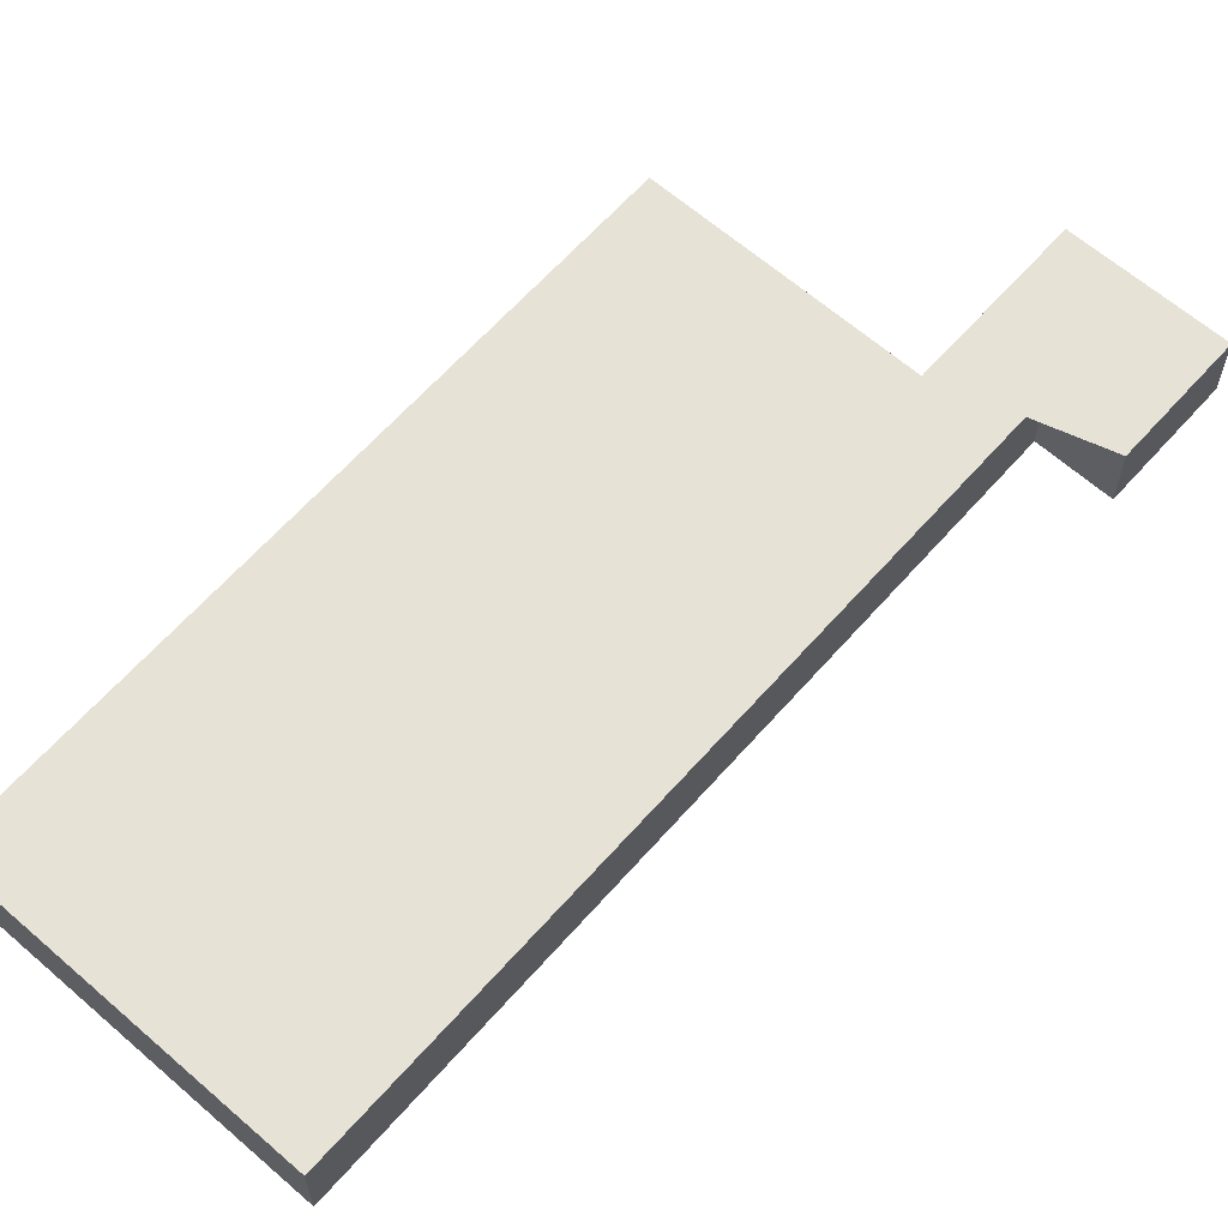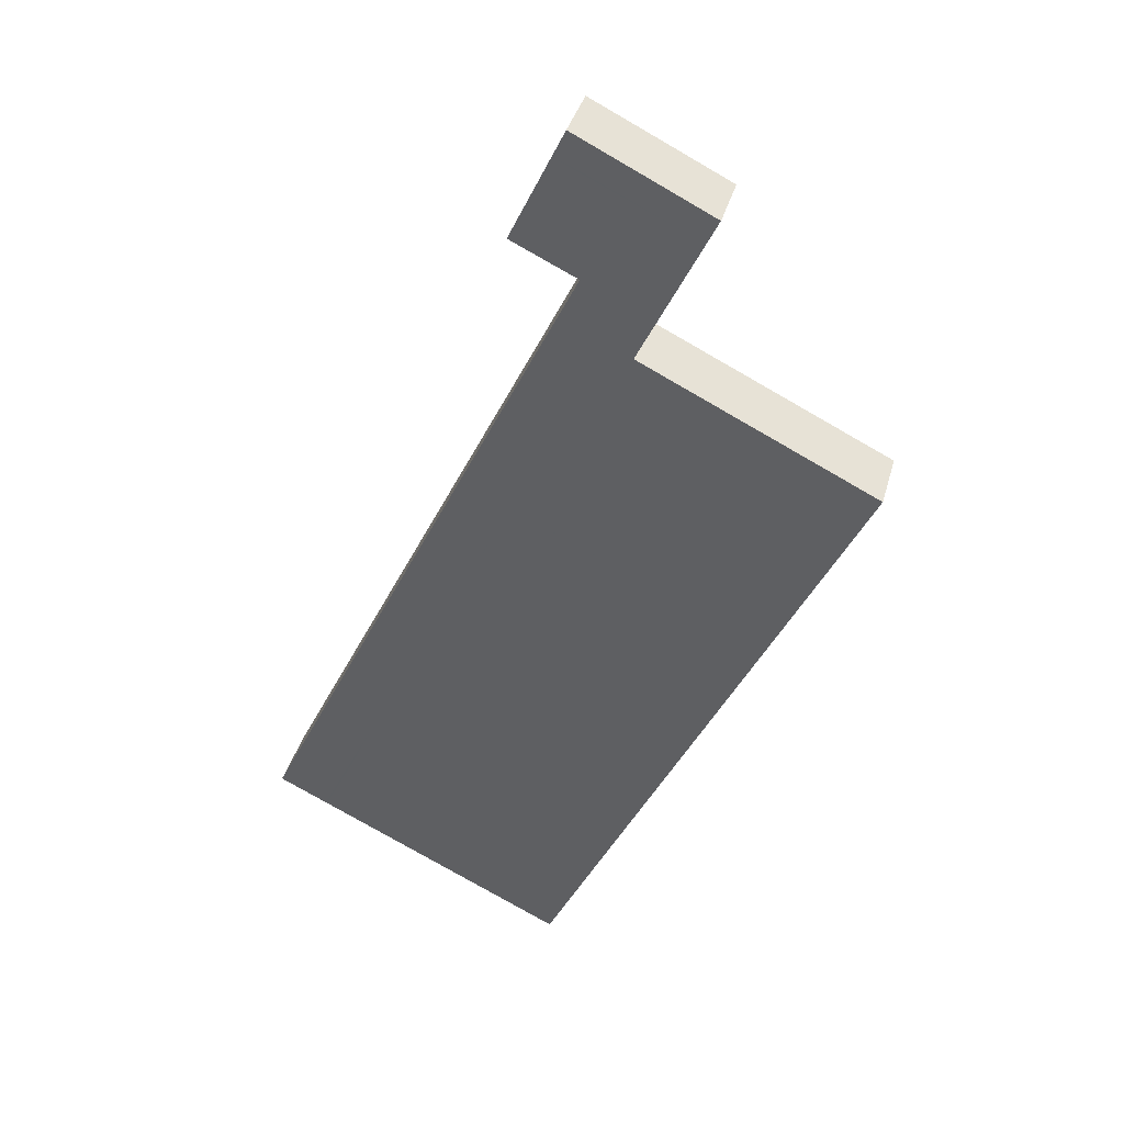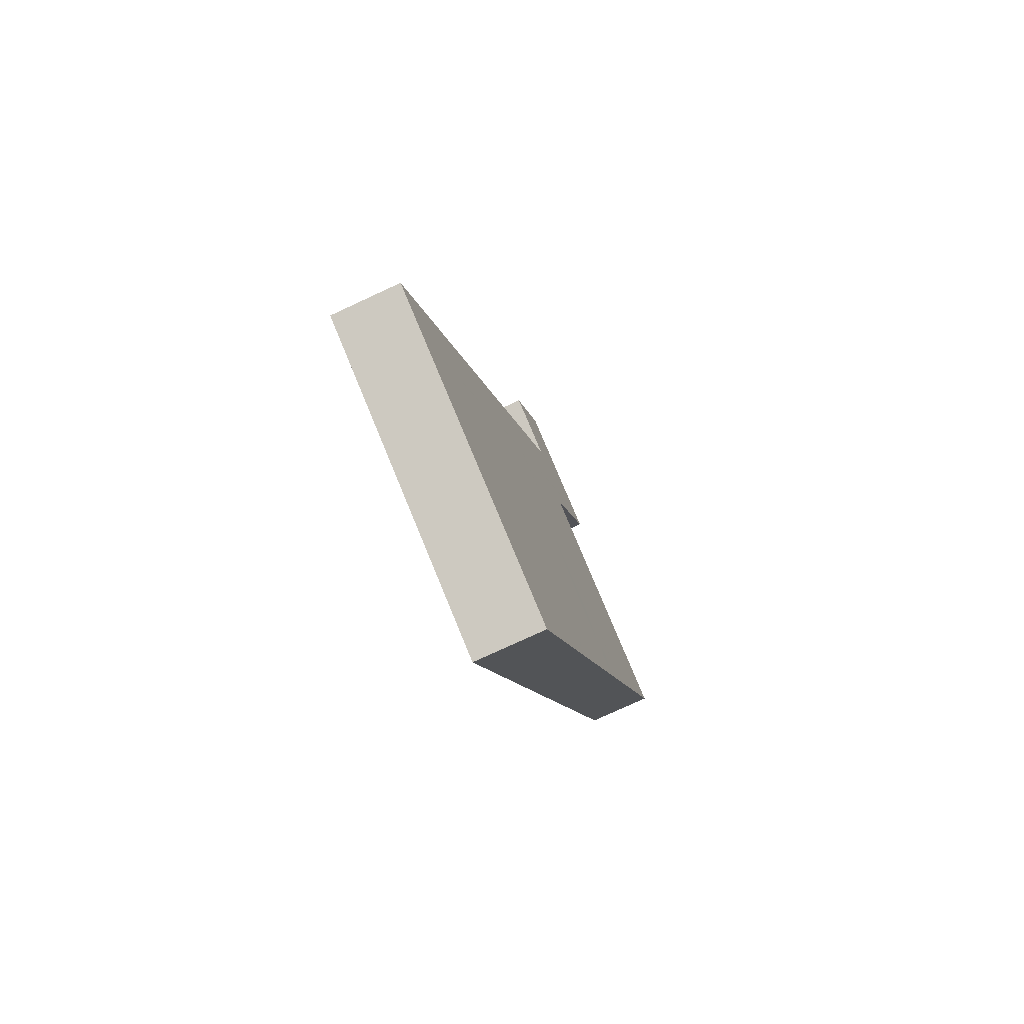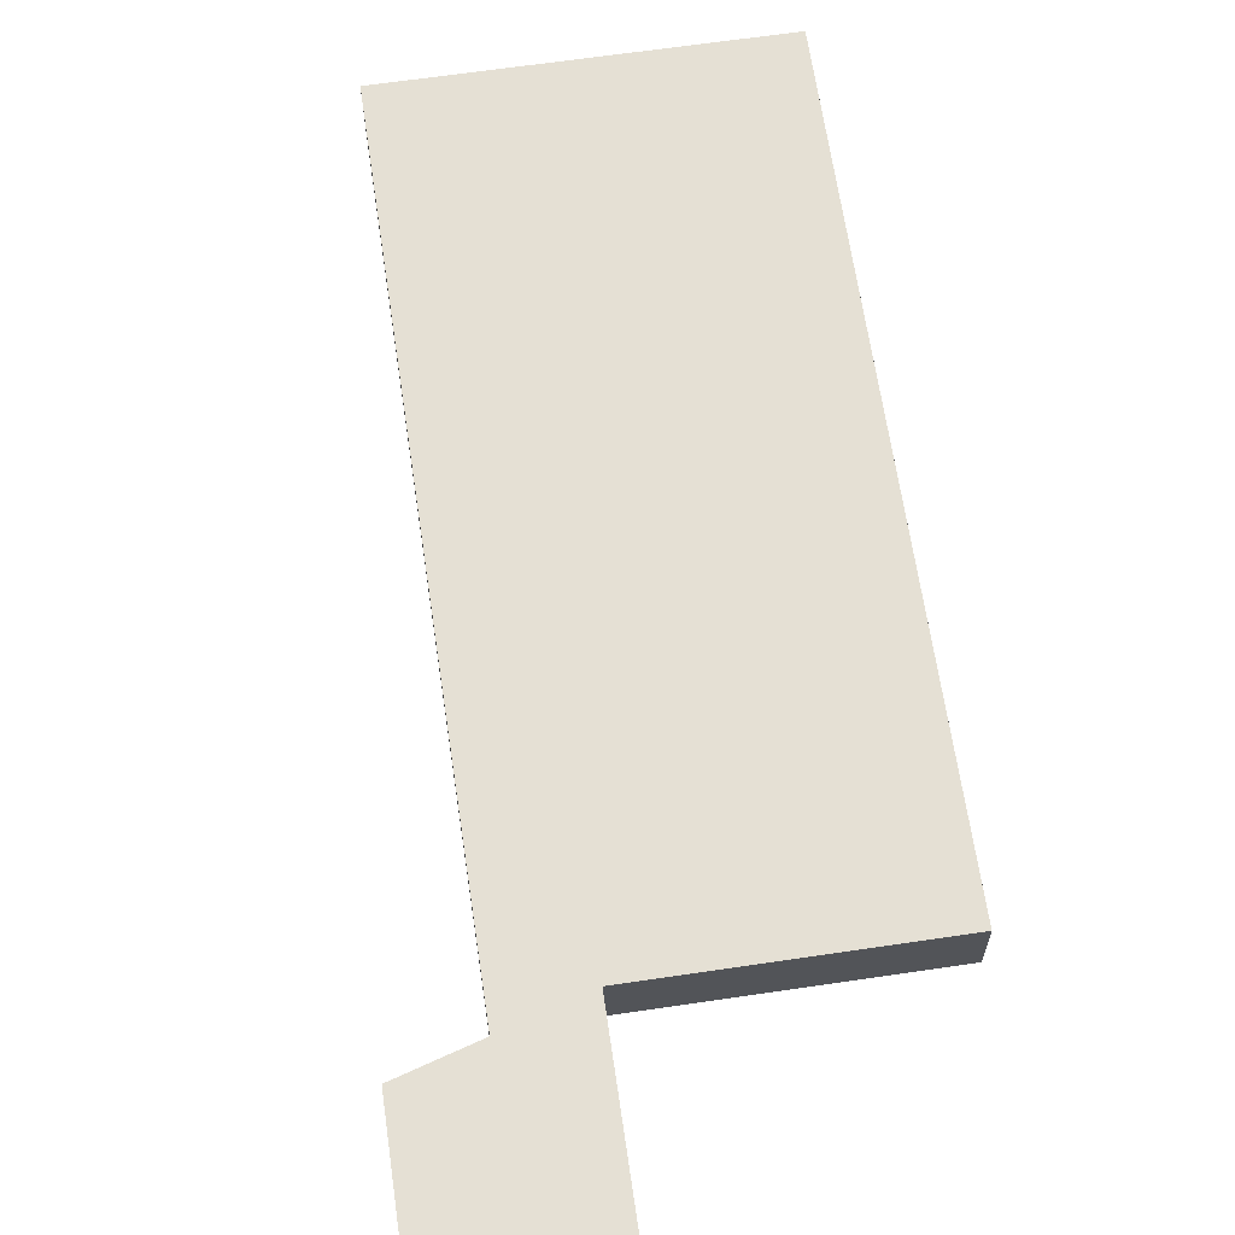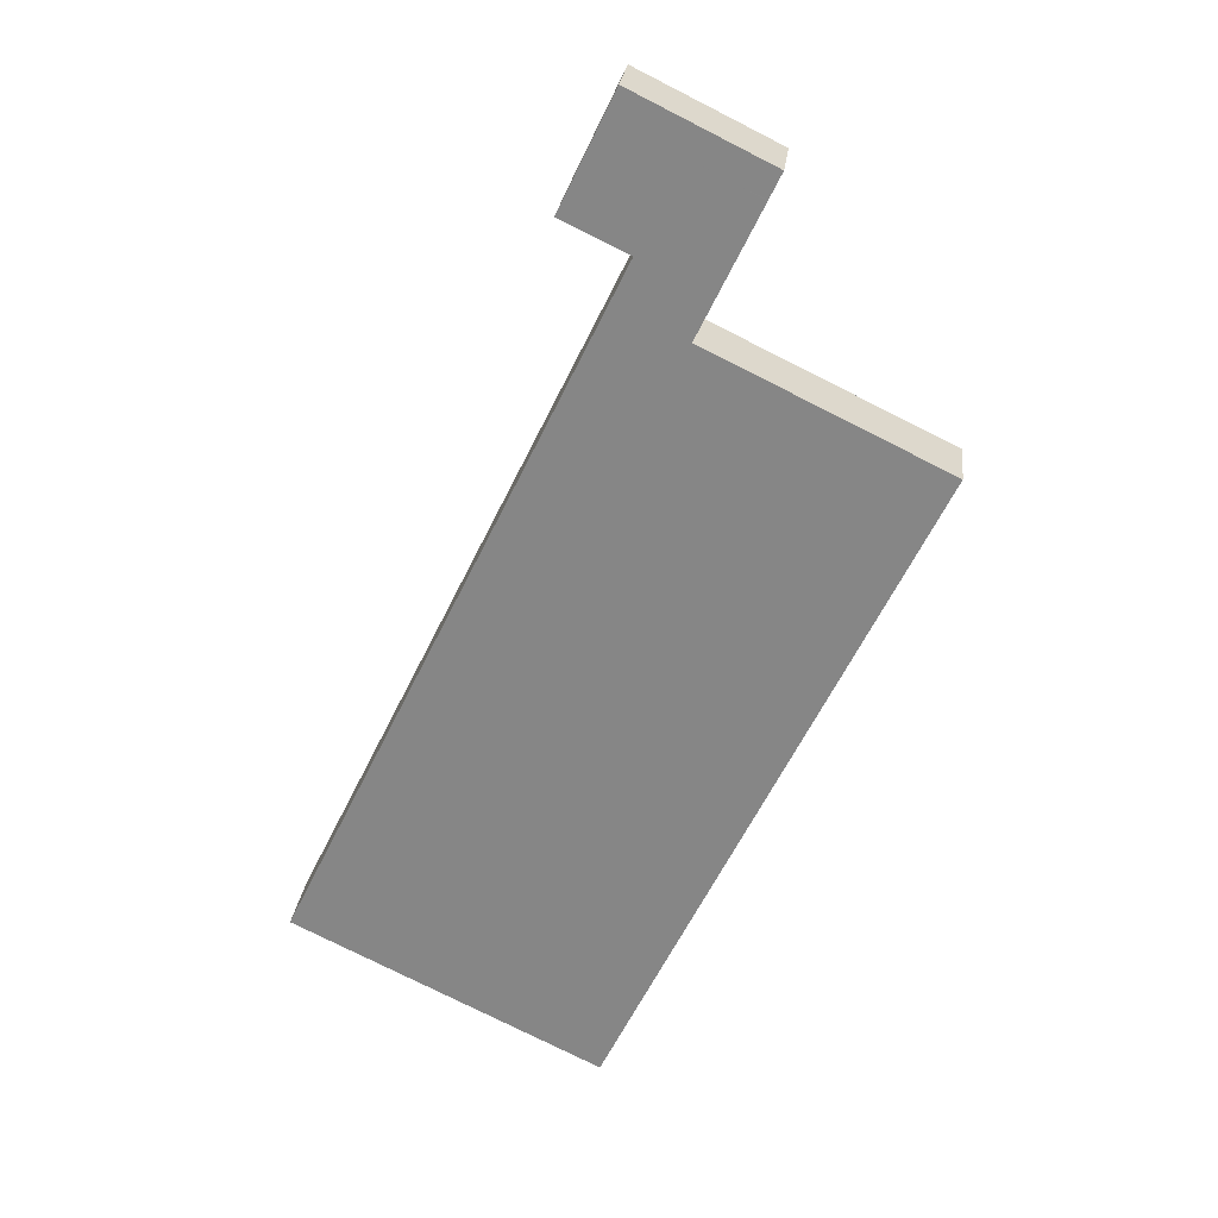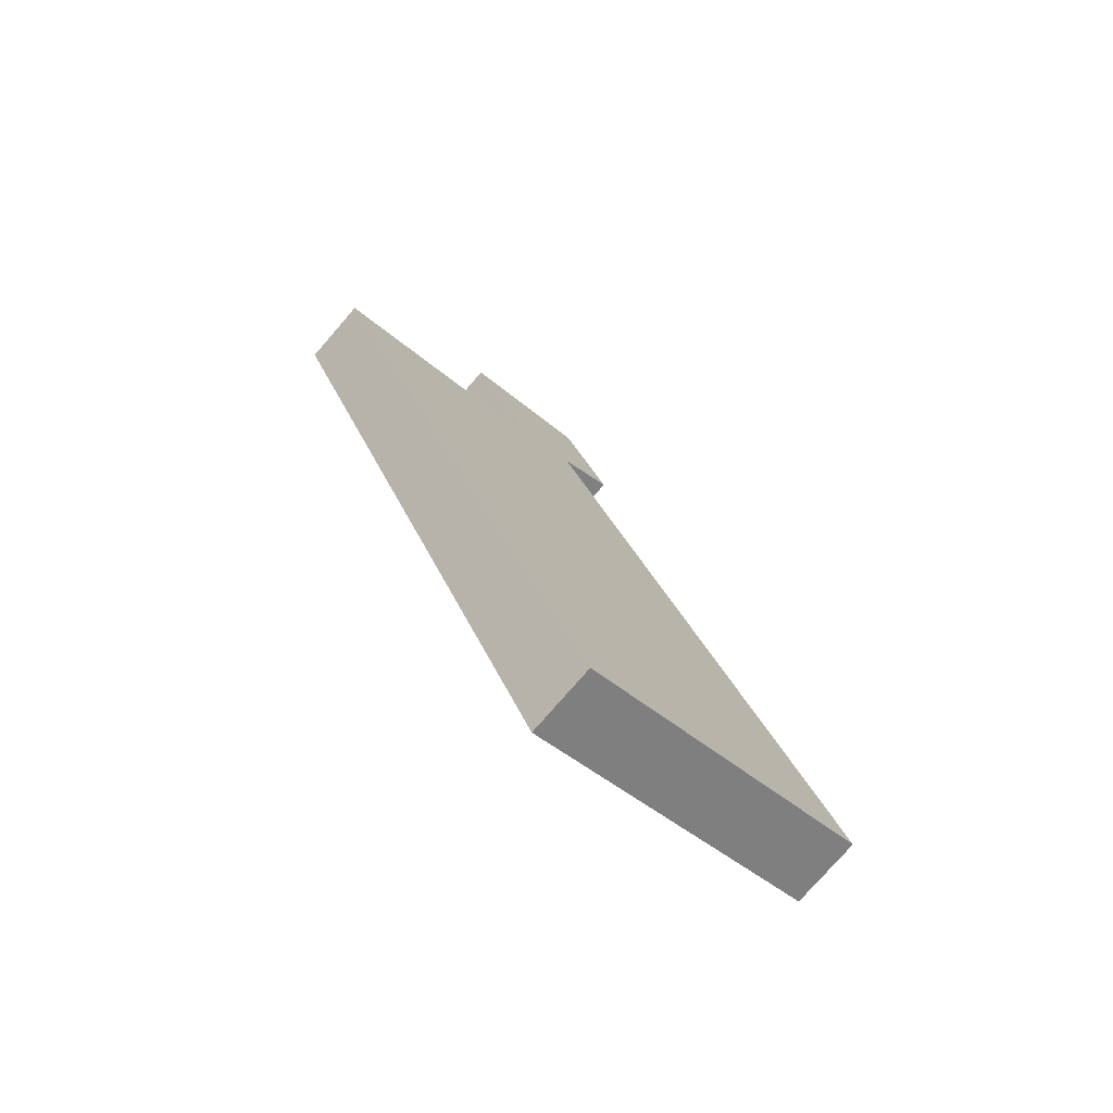
<metadata>
{"format":"obj","ext":"obj","renderer":"f3d","projection":"perspective","resolution":1024,"background":"white","views":[{"elev":63.4,"azim":67.1,"up":"+Z"},{"elev":39.0,"azim":-164.7,"up":"+Y"},{"elev":-76.1,"azim":114.9,"up":"+Y"},{"elev":65.4,"azim":-162.7,"up":"+Z"},{"elev":27.1,"azim":-172.9,"up":"+Y"},{"elev":-77.1,"azim":-41.0,"up":"+Y"}]}
</metadata>
<code>
v -2500 -1702 -1.043
v -2496 -1700 -1.036
v -2497 -1698 -1.018
v -2495 -1697 -1.013
v -2494 -1699 -1.027
v -2495 -1699 -1.029
v -2490 -1710 -1.111
v -2495 -1712 -1.12
v -2500 -1702 -1.042
v -2494 -1712 -1.119
v -2497 -1698 -1.02
v -2495 -1697 -1.016
v -2492 -1711 -1.115
v -2497 -1701 -1.038
v -2499 -1702 -1.044
v -2497 -1701 -1.04
v -2495 -1700 -1.035
v -2496 -1704 -1.062
v -2498 -1705 -1.066
v -2493 -1703 -1.057
v -2497 -1706 -1.074
v -2495 -1705 -1.07
v -2493 -1704 -1.065
v -2498 -1705 -1.066
v -2496 -1704 -1.062
v -2493 -1703 -1.057
v -2500 -1702 -1.045
v -2498 -1705 -1.066
v -2498 -1706 -1.075
v -2498 -1705 -1.067
v -2496 -1709 -1.096
v -2496 -1709 -1.097
v -2494 -1708 -1.092
v -2491 -1707 -1.088
v -2497 -1709 -1.092
v -2496 -1708 -1.091
v -2494 -1707 -1.087
v -2492 -1706 -1.083
v -2495 -1711 -1.111
v -2495 -1711 -1.112
v -2493 -1710 -1.107
v -2490 -1709 -1.103
v -2497 -1698 -1.021
v -2495 -1697 -1.017
v -2491 -1709 -1.104
v -2492 -1707 -1.089
v -2493 -1707 -1.084
v -2494 -1704 -1.067
v -2491 -1710 -1.112
v -2497 -1698 -1.02
v -2497 -1698 -1.02
v -2494 -1703 -1.059
v -2496 -1700 -1.037
v -2497 -1698 -1.017
v -2494 -1703 -1.059
v -2495 -1697 -1.017
v -2495 -1697 -1.017
v -2495 -1697 -1.014
v -2495 -1699 -1.027
v -2495 -1702 -1.046
v -2497 -1702 -1.049
v -2499 -1703 -1.053
v -2499 -1704 -1.054
v -2494 -1701 -1.045
v -2491 -1709 -1.104
v -2492 -1707 -1.089
v -2493 -1707 -1.084
v -2494 -1704 -1.067
v -2491 -1710 -1.112
v -2497 -1698 -1.02
v -2497 -1698 -1.02
v -2497 -1698 -1.017
v -2496 -1700 -1.037
v -2494 -1703 -1.059
v -2495 -1702 -1.046
v -2494 -1703 -1.059
v -2494 -1711 -1.11
v -2495 -1709 -1.094
v -2496 -1708 -1.09
v -2497 -1706 -1.072
v -2494 -1712 -1.118
v -2497 -1705 -1.064
v -2498 -1703 -1.052
v -2499 -1702 -1.042
v -2499 -1701 -1.04
v -2497 -1705 -1.064
v -2495 -1711 -1.111
v -2496 -1709 -1.096
v -2496 -1708 -1.091
v -2497 -1706 -1.074
v -2494 -1712 -1.119
v -2498 -1705 -1.065
v -2499 -1703 -1.053
v -2499 -1702 -1.043
v -2499 -1702 -1.042
v -2498 -1705 -1.066
v -2498 -1706 -1.072
v -2498 -1706 -1.071
v -2494 -1704 -1.064
v -2494 -1704 -1.064
v -2497 -1706 -1.071
v -2497 -1705 -1.07
v -2495 -1705 -1.067
v -2493 -1704 -1.063
v -2497 -1708 -1.085
v -2497 -1708 -1.084
v -2496 -1707 -1.082
v -2495 -1706 -1.08
v -2493 -1706 -1.077
v -2492 -1705 -1.076
v -2497 -1707 -1.084
v -2493 -1706 -1.077
v -2496 -1711 -1.106
v -2495 -1710 -1.105
v -2495 -1710 -1.104
v -2493 -1709 -1.101
v -2492 -1709 -1.098
v -2491 -1708 -1.097
v -2495 -1710 -1.105
v -2492 -1709 -1.098
v -2500 -1702 -1.042
v -2500 -1702 -1.043
v -2500 -1702 2.22e-16
v -2500 -1702 0
v -2497 -1698 -1.021
v -2496 -1700 -1.036
v -2496 -1700 0
v -2497 -1698 0
v -2497 -1698 -1.017
v -2497 -1698 -1.018
v -2497 -1698 0
v -2497 -1698 0
v -2495 -1697 -1.016
v -2495 -1697 -1.013
v -2495 -1697 0
v -2495 -1697 0
v -2495 -1699 -1.027
v -2494 -1699 -1.027
v -2494 -1699 0
v -2495 -1699 2.22e-16
v -2495 -1700 -1.035
v -2495 -1699 -1.029
v -2495 -1699 0
v -2495 -1700 0
v -2491 -1710 -1.112
v -2490 -1710 -1.111
v -2490 -1710 0
v -2491 -1710 -2.22e-16
v -2495 -1711 -1.112
v -2495 -1712 -1.12
v -2495 -1712 -2.22e-16
v -2495 -1711 0
v -2499 -1702 -1.042
v -2500 -1702 -1.042
v -2500 -1702 0
v -2499 -1702 2.22e-16
v -2495 -1712 -1.12
v -2494 -1712 -1.119
v -2494 -1712 0
v -2495 -1712 -2.22e-16
v -2497 -1698 -1.018
v -2497 -1698 -1.02
v -2497 -1698 0
v -2497 -1698 0
v -2495 -1697 -1.017
v -2495 -1697 -1.016
v -2495 -1697 0
v -2495 -1697 0
v -2494 -1712 -1.118
v -2492 -1711 -1.115
v -2492 -1711 0
v -2494 -1712 0
v -2496 -1700 -1.036
v -2497 -1701 -1.038
v -2497 -1701 0
v -2496 -1700 0
v -2494 -1701 -1.045
v -2495 -1700 -1.035
v -2495 -1700 0
v -2494 -1701 0
v -2493 -1703 -1.057
v -2493 -1703 -1.057
v -2493 -1703 0
v -2493 -1703 0
v -2492 -1705 -1.076
v -2493 -1704 -1.065
v -2493 -1704 0
v -2492 -1705 2.22e-16
v -2493 -1704 -1.063
v -2493 -1703 -1.057
v -2493 -1703 0
v -2493 -1704 2.22e-16
v -2500 -1702 -1.043
v -2500 -1702 -1.045
v -2500 -1702 0
v -2500 -1702 2.22e-16
v -2499 -1704 -1.054
v -2498 -1705 -1.066
v -2498 -1705 0
v -2499 -1704 2.22e-16
v -2498 -1706 -1.072
v -2498 -1706 -1.075
v -2498 -1706 -2.22e-16
v -2498 -1706 0
v -2498 -1705 -1.066
v -2498 -1705 -1.067
v -2498 -1705 0
v -2498 -1705 0
v -2497 -1709 -1.092
v -2496 -1709 -1.097
v -2496 -1709 -2.22e-16
v -2497 -1709 0
v -2491 -1708 -1.097
v -2491 -1707 -1.088
v -2491 -1707 0
v -2491 -1708 0
v -2497 -1708 -1.085
v -2497 -1709 -1.092
v -2497 -1709 0
v -2497 -1708 0
v -2491 -1707 -1.088
v -2492 -1706 -1.083
v -2492 -1706 0
v -2491 -1707 0
v -2496 -1711 -1.106
v -2495 -1711 -1.112
v -2495 -1711 0
v -2496 -1711 0
v -2490 -1710 -1.111
v -2490 -1709 -1.103
v -2490 -1709 -2.22e-16
v -2490 -1710 0
v -2497 -1698 -1.02
v -2497 -1698 -1.021
v -2497 -1698 0
v -2497 -1698 0
v -2494 -1699 -1.027
v -2495 -1697 -1.017
v -2495 -1697 0
v -2494 -1699 0
v -2492 -1711 -1.115
v -2491 -1710 -1.112
v -2491 -1710 0
v -2492 -1711 0
v -2497 -1698 -1.017
v -2497 -1698 -1.017
v -2497 -1698 0
v -2497 -1698 0
v -2495 -1697 -1.013
v -2495 -1697 -1.014
v -2495 -1697 0
v -2495 -1697 0
v -2495 -1699 -1.029
v -2495 -1699 -1.027
v -2495 -1699 2.22e-16
v -2495 -1699 0
v -2500 -1702 -1.045
v -2499 -1704 -1.054
v -2499 -1704 2.22e-16
v -2500 -1702 0
v -2493 -1703 -1.057
v -2494 -1701 -1.045
v -2494 -1701 0
v -2493 -1703 0
v -2491 -1710 -1.112
v -2491 -1710 -1.112
v -2491 -1710 -2.22e-16
v -2491 -1710 0
v -2495 -1697 -1.014
v -2497 -1698 -1.017
v -2497 -1698 0
v -2495 -1697 0
v -2494 -1712 -1.119
v -2494 -1712 -1.118
v -2494 -1712 0
v -2494 -1712 -2.22e-16
v -2497 -1701 -1.038
v -2499 -1701 -1.04
v -2499 -1701 2.22e-16
v -2497 -1701 0
v -2494 -1712 -1.119
v -2494 -1712 -1.119
v -2494 -1712 -2.22e-16
v -2494 -1712 0
v -2499 -1701 -1.04
v -2499 -1702 -1.042
v -2499 -1702 2.22e-16
v -2499 -1701 2.22e-16
v -2498 -1705 -1.067
v -2498 -1706 -1.072
v -2498 -1706 0
v -2498 -1705 0
v -2493 -1704 -1.065
v -2493 -1704 -1.063
v -2493 -1704 2.22e-16
v -2493 -1704 0
v -2498 -1706 -1.075
v -2497 -1708 -1.085
v -2497 -1708 0
v -2498 -1706 -2.22e-16
v -2492 -1706 -1.083
v -2492 -1705 -1.076
v -2492 -1705 2.22e-16
v -2492 -1706 0
v -2496 -1709 -1.097
v -2496 -1711 -1.106
v -2496 -1711 0
v -2496 -1709 -2.22e-16
v -2490 -1709 -1.103
v -2491 -1708 -1.097
v -2491 -1708 0
v -2490 -1709 -2.22e-16
v -2500 -1702 0
v -2496 -1700 0
v -2497 -1698 0
v -2495 -1697 0
v -2494 -1699 0
v -2495 -1699 0
v -2490 -1710 0
v -2495 -1712 0
f 63 27 15 62
f 73 17 64 75
f 58 4 12 57
f 84 16 61 83
f 85 14 16 84
f 56 44 5 59
f 79 37 33 78
f 67 38 34 66
f 103 22 80 102
f 104 23 68 100
f 82 18 25 86
f 74 20 26 76
f 27 1 9 15
f 36 31 32 35
f 98 21 29 97
f 30 28 19 24
f 114 39 40 113
f 116 41 77 115
f 118 42 65 117
f 106 36 35 105
f 108 37 79 107
f 110 38 67 109
f 39 10 8 40
f 77 41 13 81
f 65 42 7 69
f 57 12 44 56
f 120 45 41 116
f 112 47 37 108
f 49 13 41 45
f 50 43 11 51
f 61 16 53 60
f 51 11 3 54
f 53 16 14 2 43 50
f 46 33 37 47
f 99 48 22 103
f 55 25 18 52
f 71 57 56 70
f 72 58 57 71
f 70 56 59 6 17 73
f 60 52 18 61
f 62 19 28 63
f 75 64 20 74
f 83 61 18 82
f 117 65 45 120
f 109 67 47 112
f 69 49 45 65
f 70 50 51 71
f 71 51 54 72
f 73 53 50 70
f 74 52 60 75
f 75 60 53 73
f 66 46 47 67
f 100 68 48 99
f 76 55 52 74
f 115 77 87 119
f 107 79 89 111
f 87 77 81 91
f 93 83 82 92
f 94 84 83 93
f 95 85 84 94
f 89 79 78 88
f 102 80 90 101
f 92 82 86 96
f 119 87 39 114
f 111 89 36 106
f 91 10 39 87
f 92 19 62 93
f 93 62 15 94
f 94 15 9 95
f 88 31 36 89
f 101 90 21 98
f 96 24 19 92
f 97 30 24 98
f 99 55 76 100
f 101 96 86 102
f 98 24 96 101
f 103 25 55 99
f 102 86 25 103
f 100 76 26 104
f 105 29 21 106
f 107 80 22 108
f 109 68 23 110
f 111 90 80 107
f 106 21 90 111
f 108 22 48 112
f 112 48 68 109
f 113 32 31 114
f 115 78 33 116
f 117 66 34 118
f 119 88 78 115
f 114 31 88 119
f 116 33 46 120
f 120 46 66 117
f 122 123 124 121
f 126 127 128 125
f 130 131 132 129
f 134 135 136 133
f 138 139 140 137
f 142 143 144 141
f 146 147 148 145
f 150 151 152 149
f 154 155 156 153
f 158 159 160 157
f 162 163 164 161
f 166 167 168 165
f 170 171 172 169
f 174 175 176 173
f 178 179 180 177
f 182 183 184 181
f 186 187 188 185
f 190 191 192 189
f 194 195 196 193
f 198 199 200 197
f 202 203 204 201
f 206 207 208 205
f 210 211 212 209
f 214 215 216 213
f 218 219 220 217
f 222 223 224 221
f 226 227 228 225
f 230 231 232 229
f 234 235 236 233
f 238 239 240 237
f 242 243 244 241
f 246 247 248 245
f 250 251 252 249
f 254 255 256 253
f 258 259 260 257
f 262 263 264 261
f 266 267 268 265
f 270 271 272 269
f 274 275 276 273
f 278 279 280 277
f 282 283 284 281
f 286 287 288 285
f 290 291 292 289
f 294 295 296 293
f 298 299 300 297
f 302 303 304 301
f 306 307 308 305
f 310 311 312 309
f 314 315 316 317 318 319 320 313

</code>
